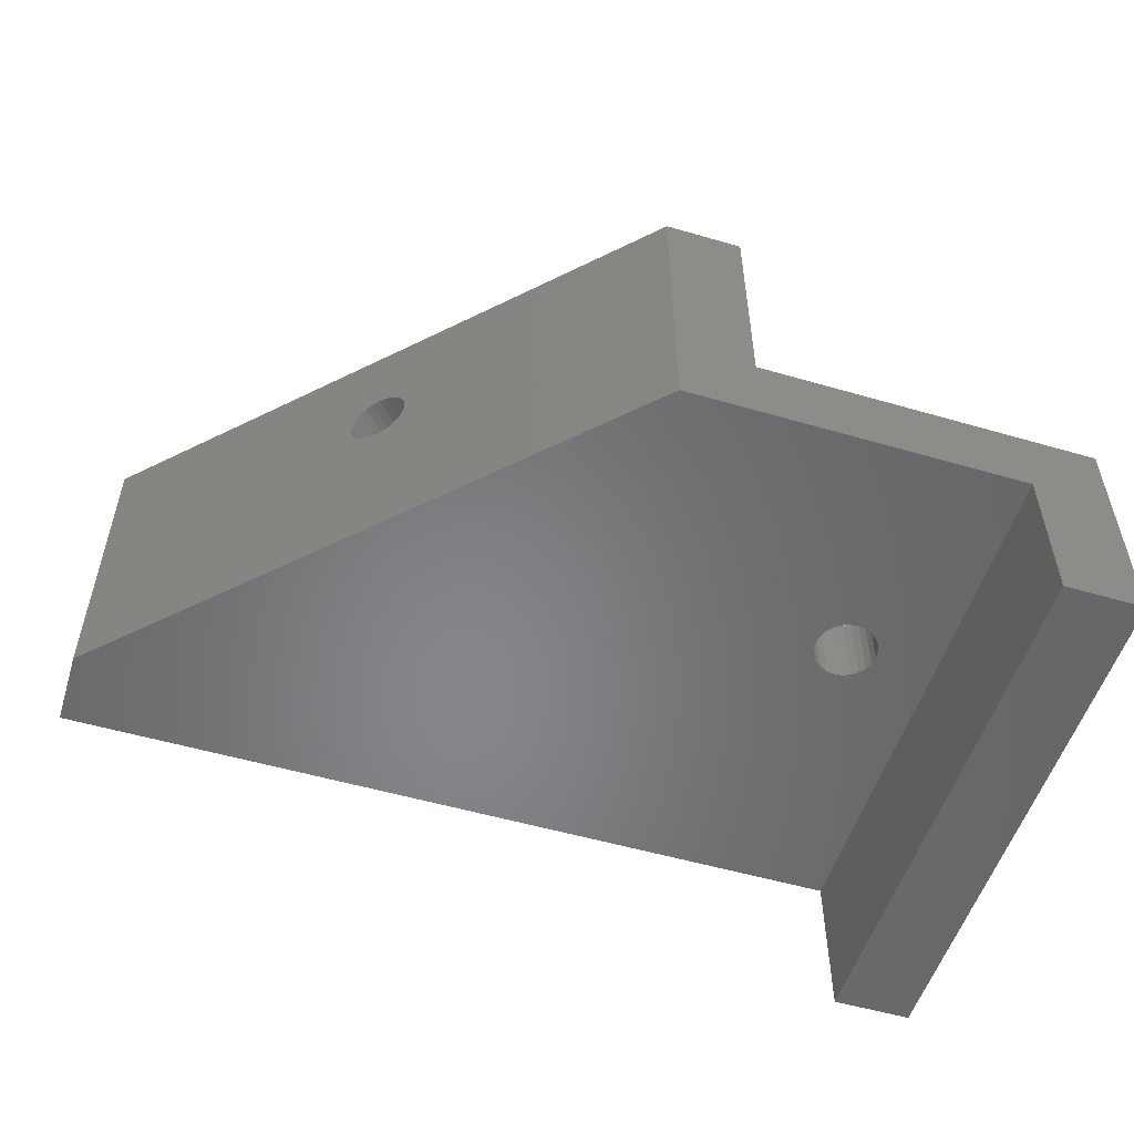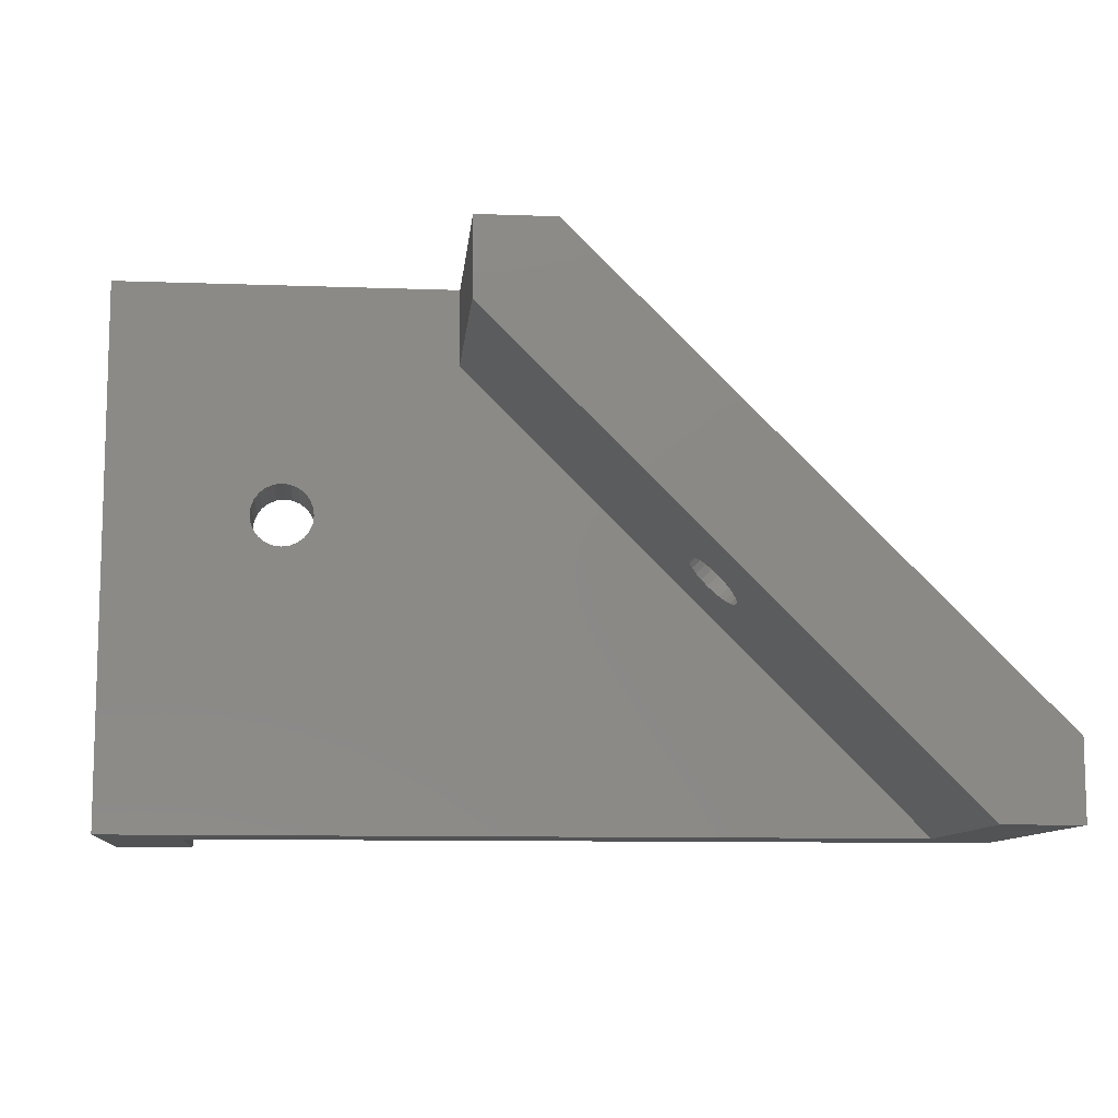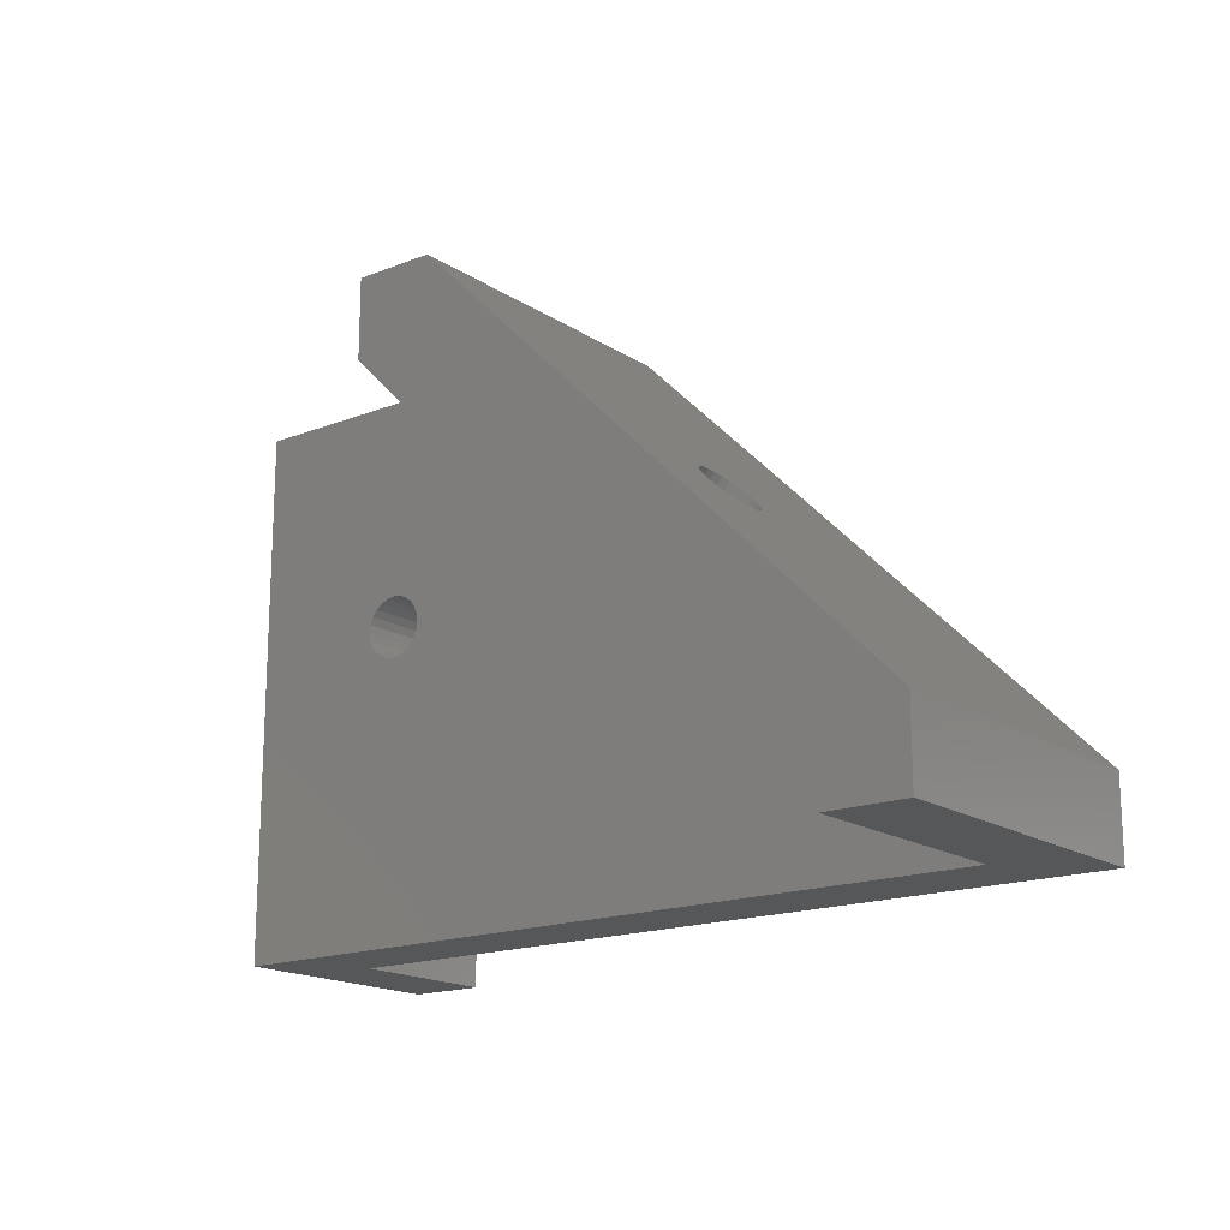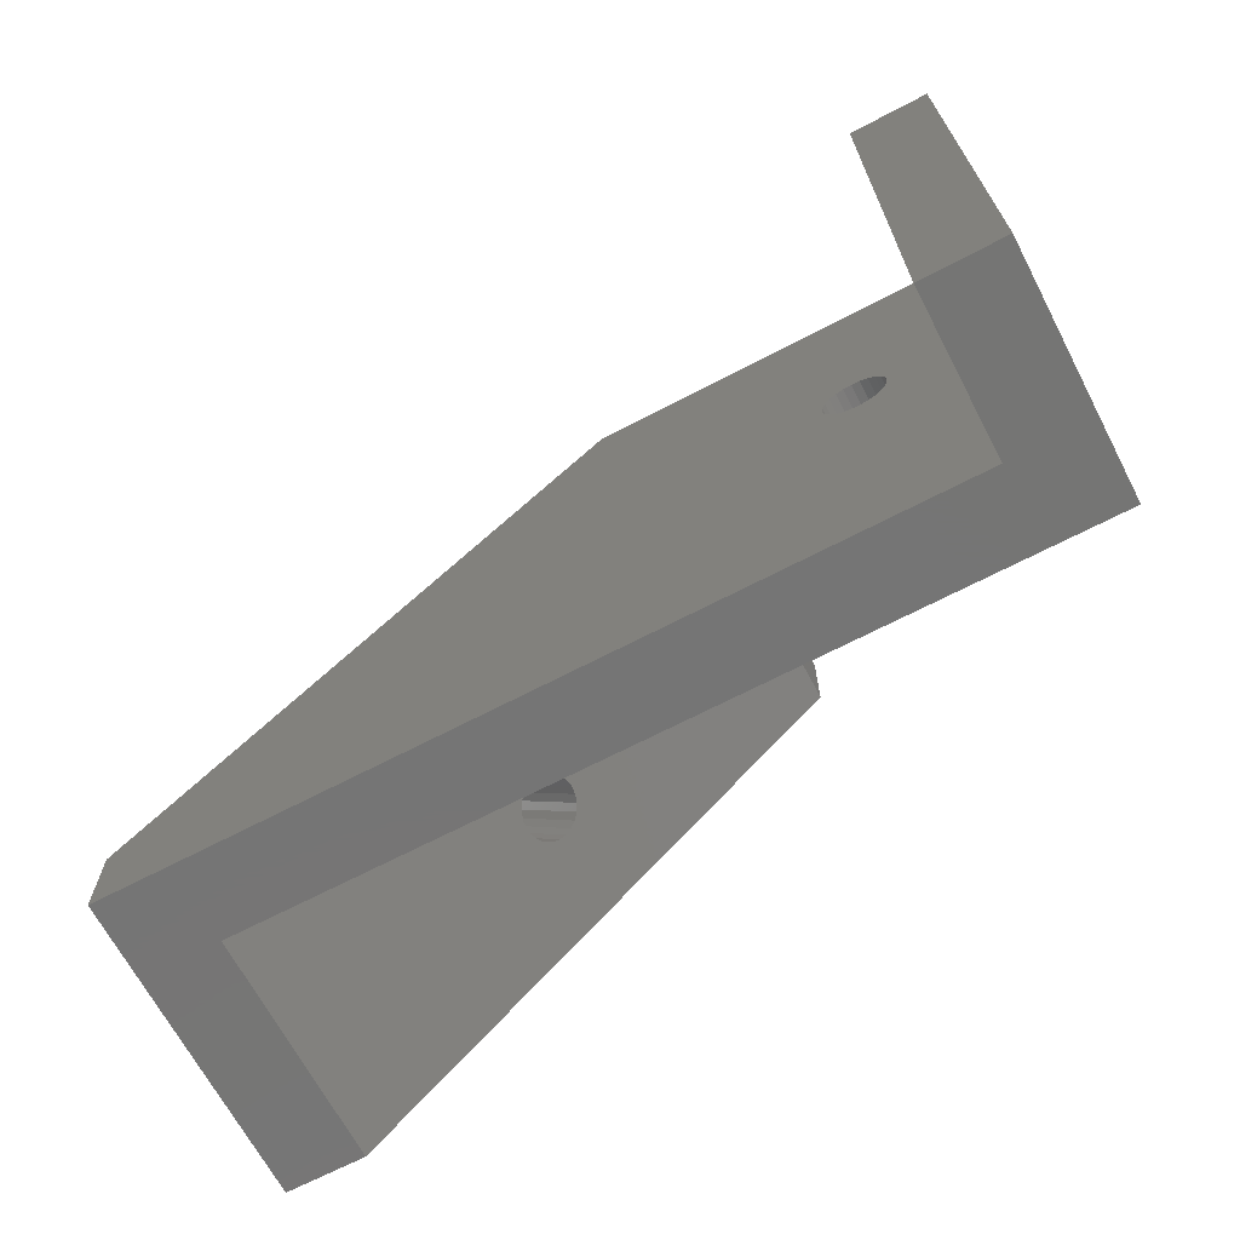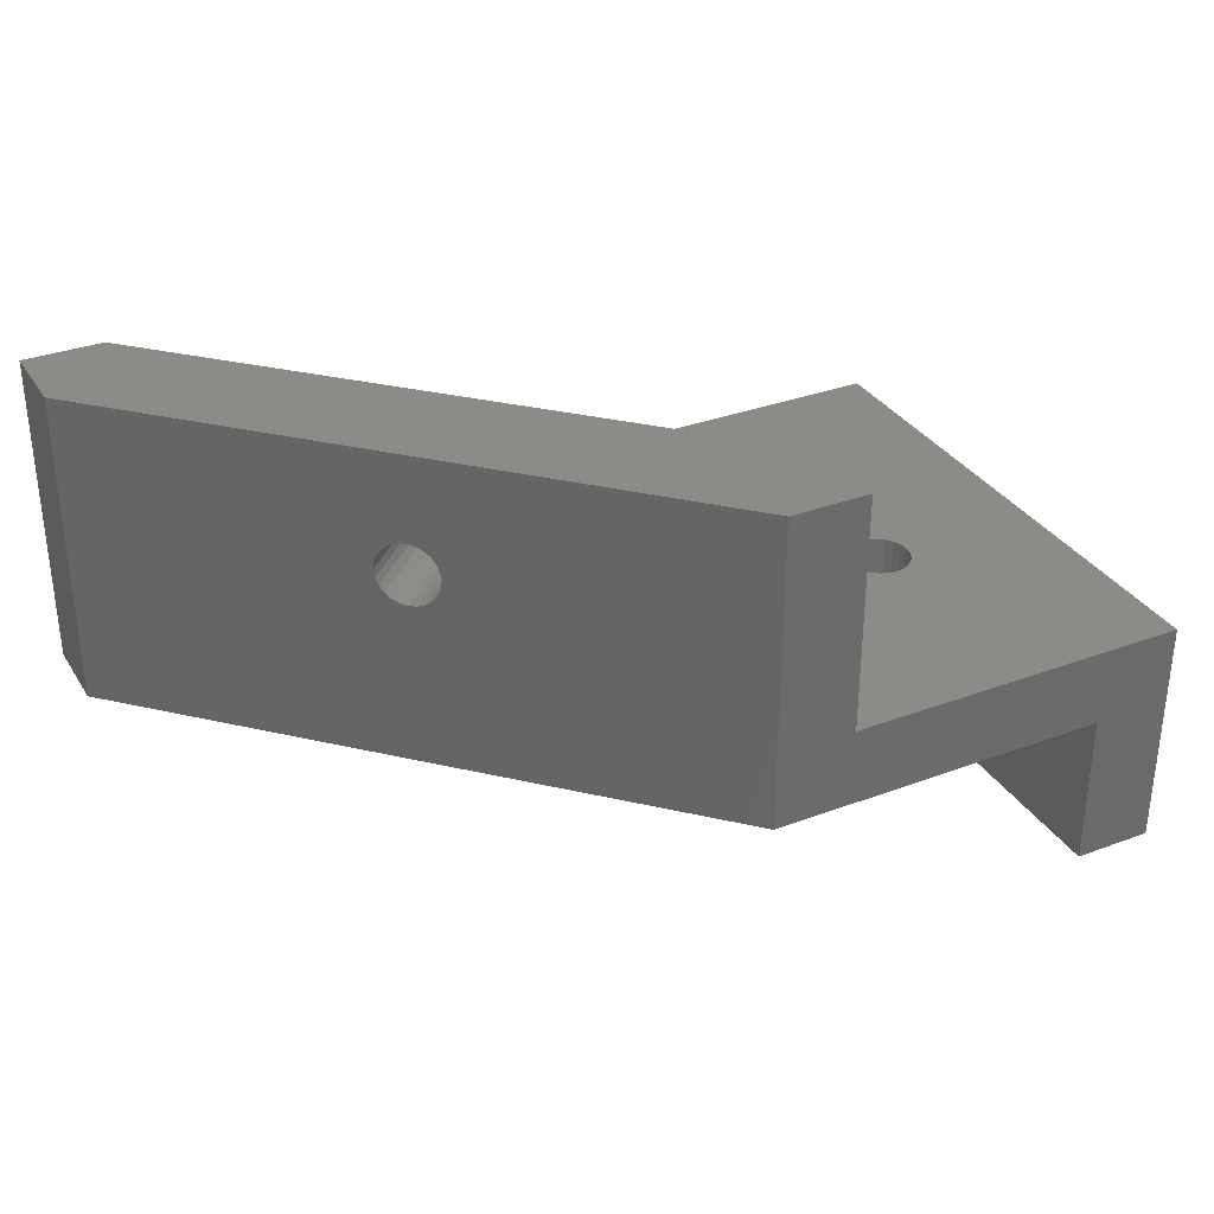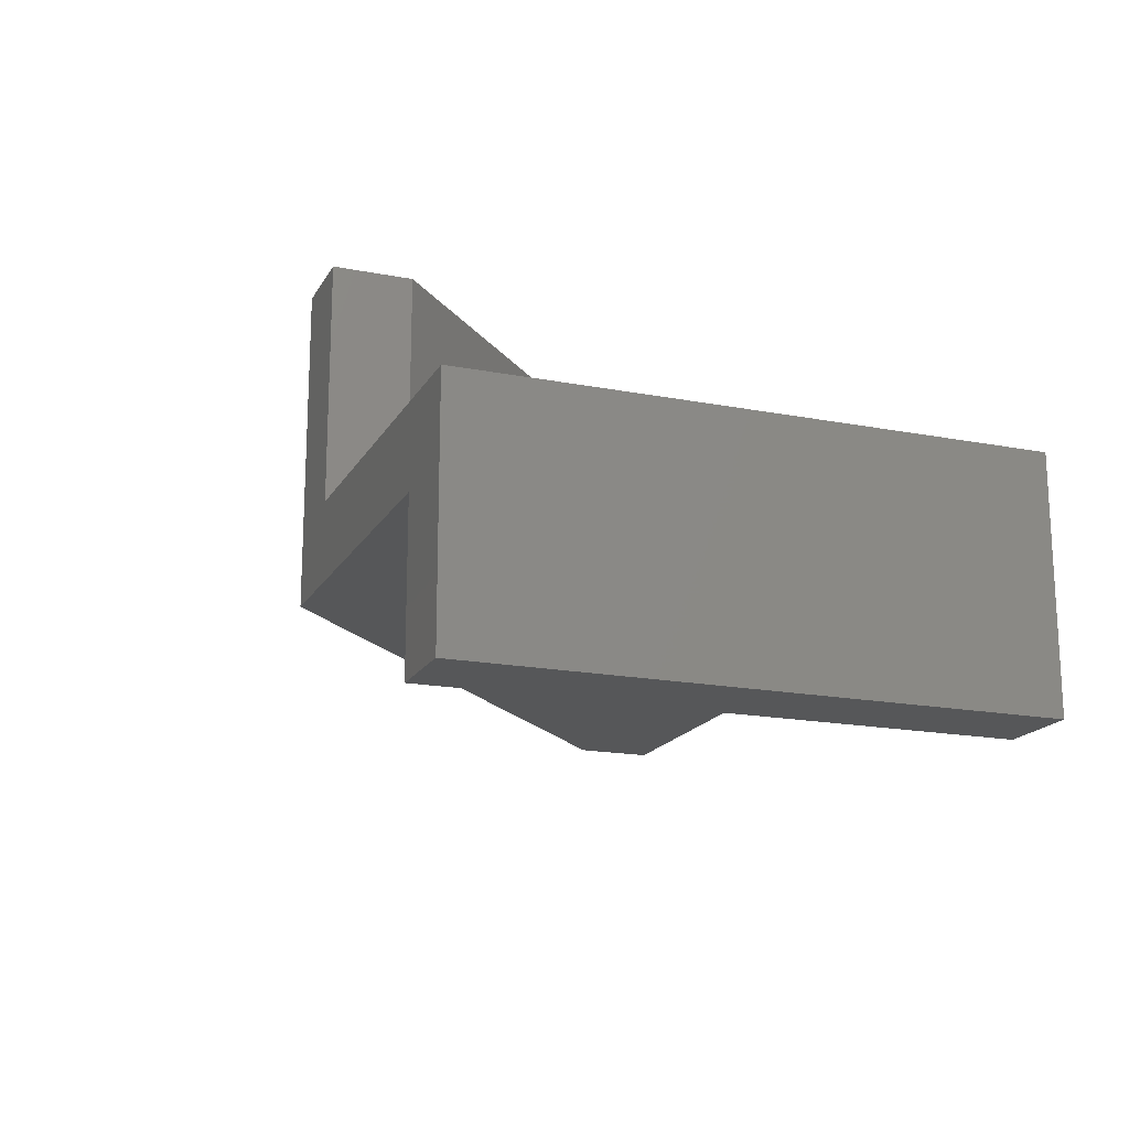
<metadata>
{"format":"stl","ext":"stl","renderer":"f3d","projection":"perspective","resolution":1024,"background":"white","views":[{"elev":-53.8,"azim":-17.2,"up":"+Y"},{"elev":-10.1,"azim":174.7,"up":"+Z"},{"elev":-17.1,"azim":-141.9,"up":"+Z"},{"elev":-67.6,"azim":27.7,"up":"+Z"},{"elev":32.9,"azim":-27.3,"up":"+Y"},{"elev":-17.6,"azim":69.1,"up":"+Y"}]}
</metadata>
<code>
# stl→obj: 117 verts, 238 faces
v 394.4 5 164.4
v 379.9 10.57 149.9
v 379.5 10.5 149.5
v 380.2 10.77 150.2
v 394.4 20 164.4
v 380.5 11.09 150.5
v 380.7 11.5 150.7
v 380.9 11.98 150.9
v 380.9 12.5 150.9
v 380.9 13.02 150.9
v 380.7 13.5 150.7
v 380.5 13.91 150.5
v 380.2 14.23 150.2
v 379.9 14.43 149.9
v 379.5 14.5 149.5
v 364.7 0 134.7
v 394.4 0 164.4
v 379.1 10.57 149.1
v 378.8 10.77 148.8
v 364.7 20 134.7
v 378.5 11.09 148.5
v 378.3 11.5 148.3
v 378.1 11.98 148.1
v 378.1 12.5 148.1
v 378.1 13.02 148.1
v 378.3 13.5 148.3
v 378.5 13.91 148.5
v 378.8 14.23 148.8
v 379.1 14.43 149.1
v 421.4 5 129.7
v 421.4 -10 164.4
v 421.4 -10 129.7
v 421.4 5 164.4
v 399.4 5 159.4
v 369.7 5 129.7
v 408.9 5 148.1
v 409.4 5 147.8
v 409.8 5 147.6
v 410.4 5 147.5
v 408.6 5 148.5
v 408.4 5 149
v 408.4 5 149.5
v 408.4 5 150
v 408.6 5 150.5
v 408.9 5 150.9
v 409.4 5 151.2
v 409.8 5 151.4
v 410.4 5 151.5
v 412.1 5 148.5
v 411.8 5 148.1
v 411.4 5 147.8
v 410.9 5 147.6
v 412.3 5 149
v 412.4 5 149.5
v 412.3 5 150
v 412.1 5 150.5
v 411.8 5 150.9
v 411.4 5 151.2
v 410.9 5 151.4
v 399.4 5 164.4
v 416.3 0 164.4
v 416.3 -10 164.4
v 416.3 0 129.7
v 410.9 0 147.6
v 364.7 0 129.7
v 411.4 0 147.8
v 411.8 0 148.1
v 412.1 0 148.5
v 412.3 0 149
v 410.4 0 147.5
v 412.4 0 149.5
v 412.3 0 150
v 412.1 0 150.5
v 411.8 0 150.9
v 411.4 0 151.2
v 410.9 0 151.4
v 410.4 0 151.5
v 408.9 0 148.1
v 409.4 0 147.8
v 409.8 0 147.6
v 408.6 0 148.5
v 408.4 0 149
v 408.4 0 149.5
v 408.4 0 150
v 408.6 0 150.5
v 408.9 0 150.9
v 409.4 0 151.2
v 409.8 0 151.4
v 416.3 -10 129.7
v 399.4 20 164.4
v 369.7 20 129.7
v 364.7 20 129.7
v 399.4 20 159.4
v 383.8 14.23 143.8
v 384.1 14.43 144.1
v 383.5 13.91 143.5
v 383.3 13.5 143.3
v 383.1 13.02 143.1
v 383.1 12.5 143.1
v 384.5 14.5 144.5
v 384.9 14.43 144.9
v 385.2 14.23 145.2
v 385.5 13.91 145.5
v 385.7 13.5 145.7
v 385.9 13.02 145.9
v 385.9 12.5 145.9
v 384.1 10.57 144.1
v 383.8 10.77 143.8
v 383.5 11.09 143.5
v 383.3 11.5 143.3
v 383.1 11.98 143.1
v 384.5 10.5 144.5
v 384.9 10.57 144.9
v 385.2 10.77 145.2
v 385.5 11.09 145.5
v 385.7 11.5 145.7
v 385.9 11.98 145.9
f 1 2 3
f 2 1 4
f 4 1 5
f 4 5 6
f 6 5 7
f 7 5 8
f 8 5 9
f 9 5 10
f 10 5 11
f 11 5 12
f 12 5 13
f 13 5 14
f 14 5 15
f 1 16 17
f 16 1 18
f 16 18 19
f 16 19 20
f 18 1 3
f 20 19 21
f 20 21 22
f 20 22 23
f 20 23 24
f 20 24 25
f 20 25 26
f 20 26 27
f 20 27 28
f 20 28 29
f 20 29 15
f 20 15 5
f 30 31 32
f 31 30 33
f 34 30 35
f 30 34 36
f 30 36 37
f 30 37 38
f 30 38 39
f 36 34 40
f 40 34 41
f 41 34 42
f 42 34 43
f 43 34 44
f 44 34 45
f 45 34 46
f 46 34 47
f 47 34 48
f 30 49 33
f 49 30 50
f 50 30 51
f 51 30 52
f 52 30 39
f 33 49 53
f 33 53 54
f 33 54 55
f 33 55 56
f 33 56 57
f 33 57 58
f 33 58 59
f 33 59 48
f 33 48 34
f 33 34 60
f 31 61 62
f 61 1 17
f 1 61 60
f 60 61 33
f 33 61 31
f 63 64 65
f 64 63 66
f 66 63 67
f 67 63 68
f 68 63 69
f 69 63 61
f 65 64 16
f 16 64 70
f 69 61 71
f 71 61 72
f 72 61 73
f 73 61 74
f 74 61 75
f 75 61 76
f 76 61 77
f 16 78 17
f 78 16 79
f 79 16 80
f 80 16 70
f 17 78 81
f 17 81 82
f 17 82 83
f 17 83 84
f 17 84 85
f 17 85 86
f 17 86 87
f 17 87 88
f 17 88 77
f 17 77 61
f 31 89 32
f 89 31 62
f 61 89 62
f 89 61 63
f 60 5 1
f 5 60 90
f 64 39 70
f 39 64 52
f 70 38 80
f 38 70 39
f 80 37 79
f 37 80 38
f 79 36 78
f 36 79 37
f 36 81 78
f 81 36 40
f 40 82 81
f 82 40 41
f 41 83 82
f 83 41 42
f 42 84 83
f 84 42 43
f 43 85 84
f 85 43 44
f 44 86 85
f 86 44 45
f 46 86 45
f 86 46 87
f 47 87 46
f 87 47 88
f 48 88 47
f 88 48 77
f 59 77 48
f 77 59 76
f 58 76 59
f 76 58 75
f 57 75 58
f 75 57 74
f 57 73 74
f 73 57 56
f 56 72 73
f 72 56 55
f 55 71 72
f 71 55 54
f 54 69 71
f 69 54 53
f 53 68 69
f 68 53 49
f 49 67 68
f 67 49 50
f 67 51 66
f 51 67 50
f 66 52 64
f 52 66 51
f 91 65 92
f 65 91 35
f 65 35 63
f 63 35 30
f 63 30 89
f 89 30 32
f 20 65 16
f 65 20 92
f 93 60 34
f 60 93 90
f 20 91 92
f 91 20 93
f 93 20 5
f 93 5 90
f 91 94 35
f 94 91 95
f 95 91 93
f 35 94 96
f 35 96 97
f 35 97 98
f 35 98 99
f 95 93 100
f 100 93 101
f 101 93 102
f 102 93 103
f 103 93 104
f 104 93 105
f 105 93 106
f 35 107 34
f 107 35 108
f 108 35 109
f 109 35 110
f 110 35 111
f 111 35 99
f 34 107 112
f 34 112 113
f 34 113 114
f 34 114 115
f 34 115 116
f 34 116 117
f 34 117 106
f 34 106 93
f 9 117 8
f 117 9 106
f 105 9 10
f 9 105 106
f 104 10 11
f 10 104 105
f 104 12 103
f 12 104 11
f 103 13 102
f 13 103 12
f 102 14 101
f 14 102 13
f 101 15 100
f 15 101 14
f 100 29 95
f 29 100 15
f 95 28 94
f 28 95 29
f 94 27 96
f 27 94 28
f 96 26 97
f 26 96 27
f 98 26 25
f 26 98 97
f 99 25 24
f 25 99 98
f 23 99 24
f 99 23 111
f 22 111 23
f 111 22 110
f 22 109 110
f 109 22 21
f 21 108 109
f 108 21 19
f 19 107 108
f 107 19 18
f 18 112 107
f 112 18 3
f 3 113 112
f 113 3 2
f 2 114 113
f 114 2 4
f 4 115 114
f 115 4 6
f 6 116 115
f 116 6 7
f 8 116 7
f 116 8 117

</code>
